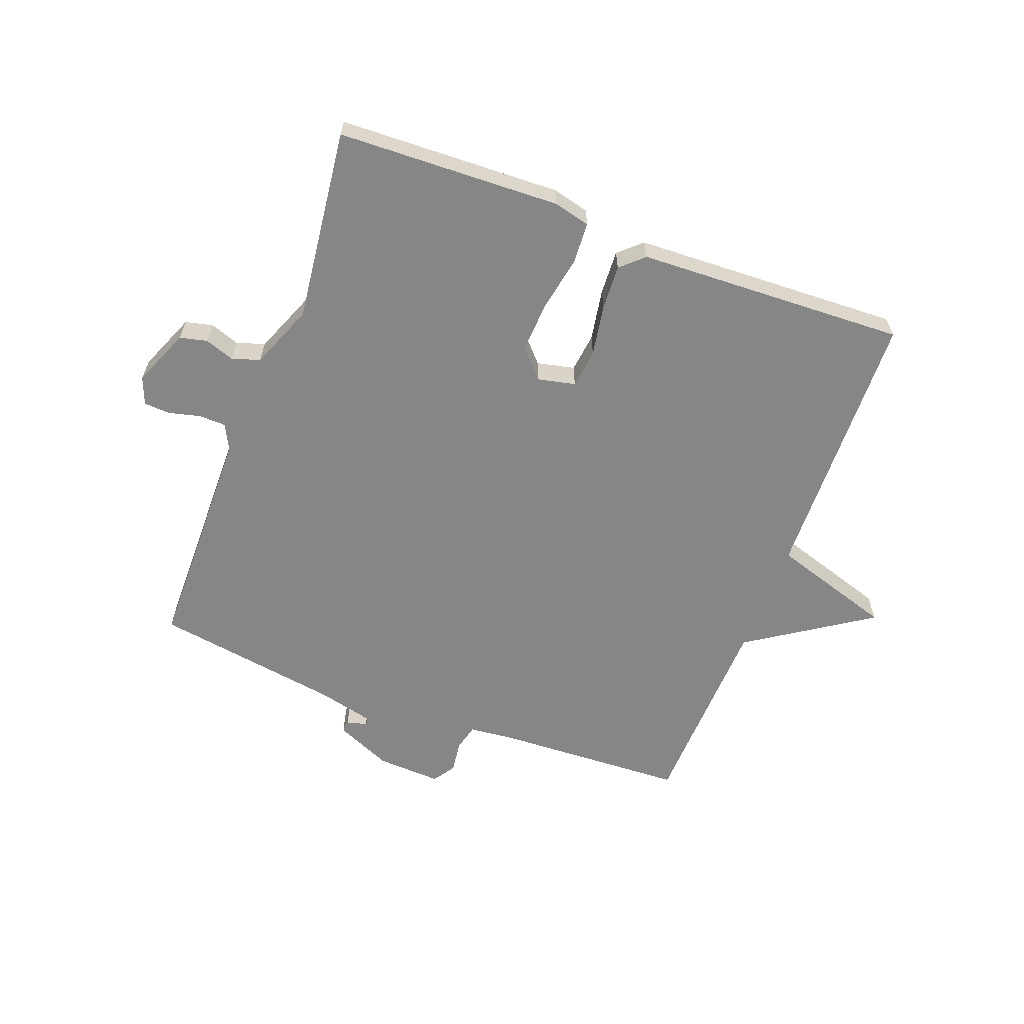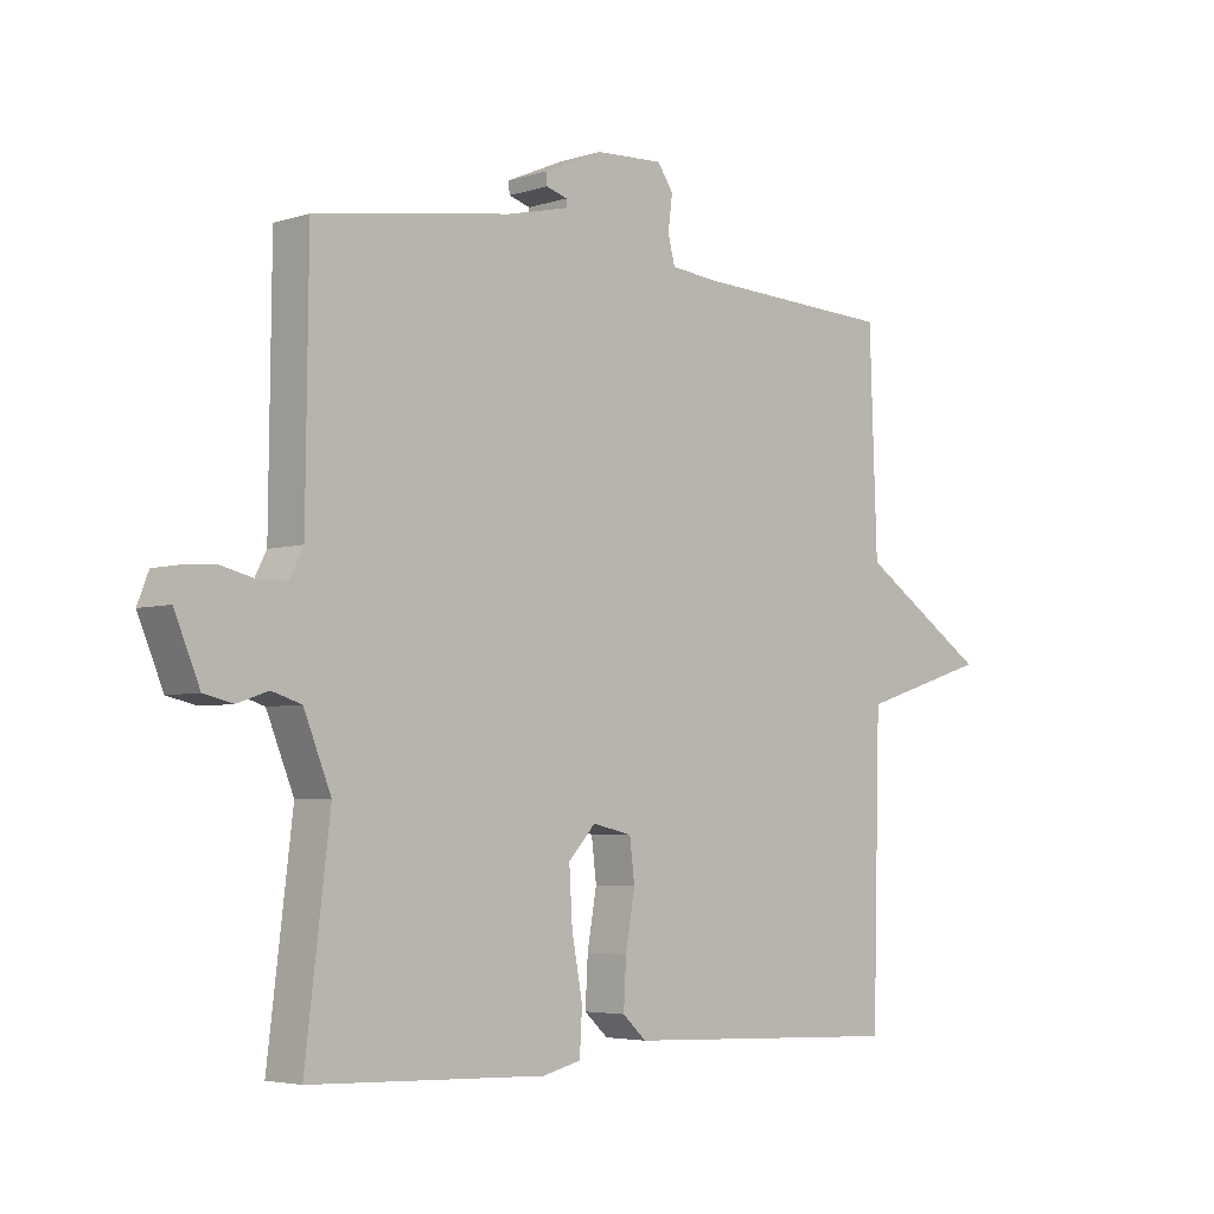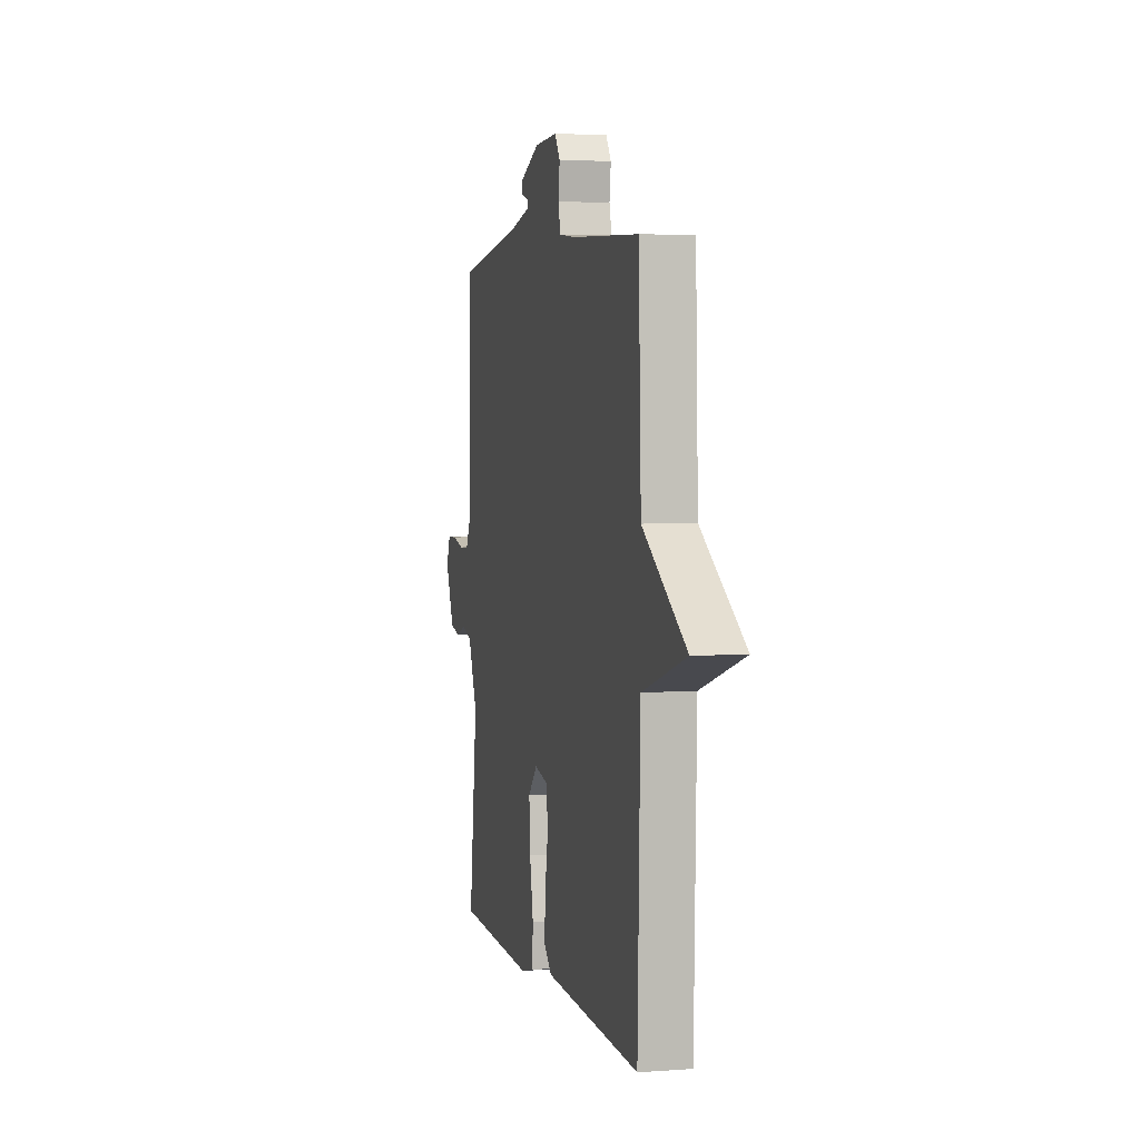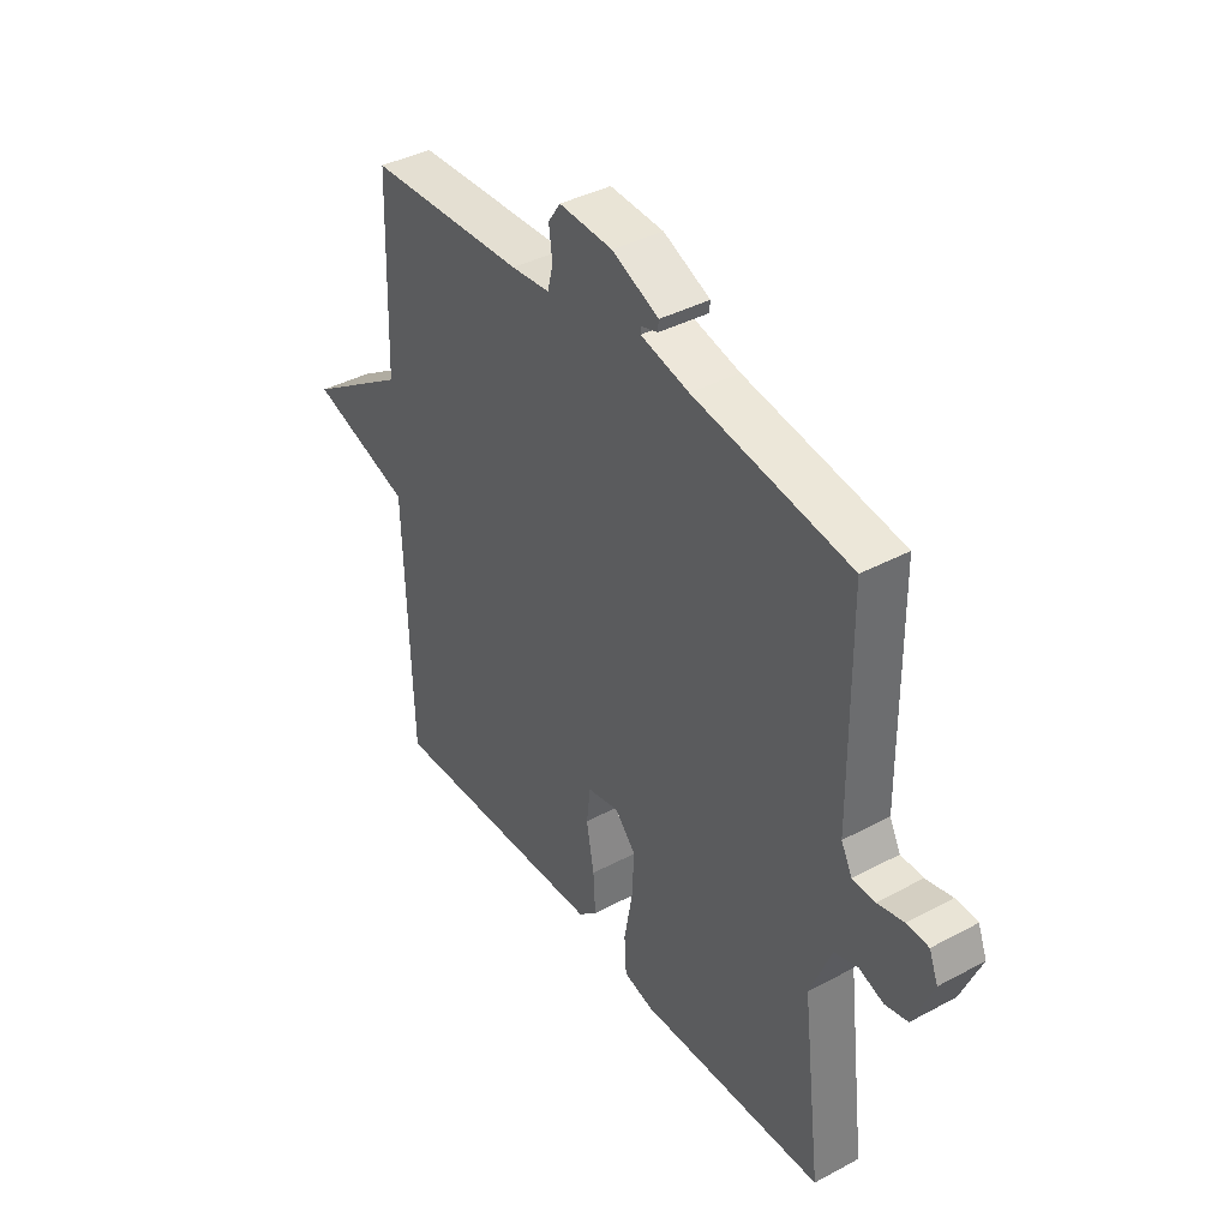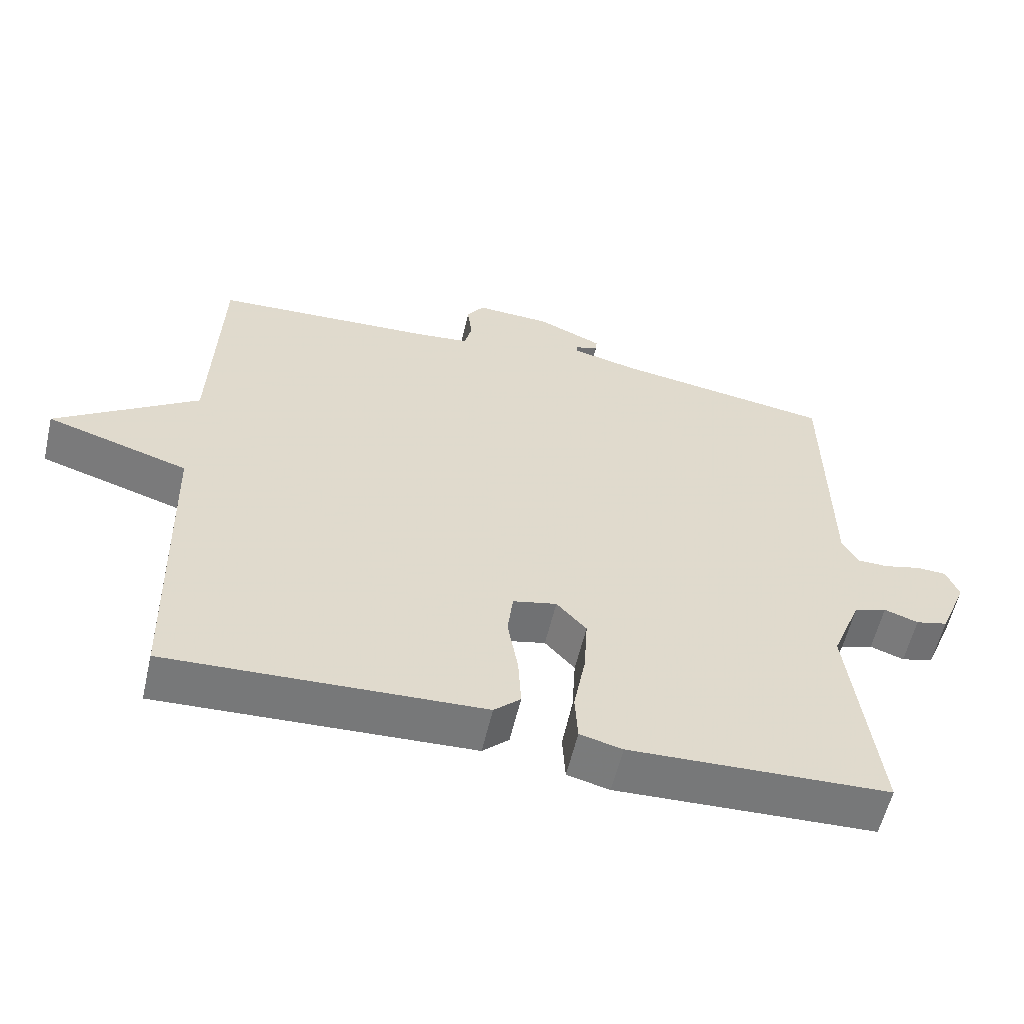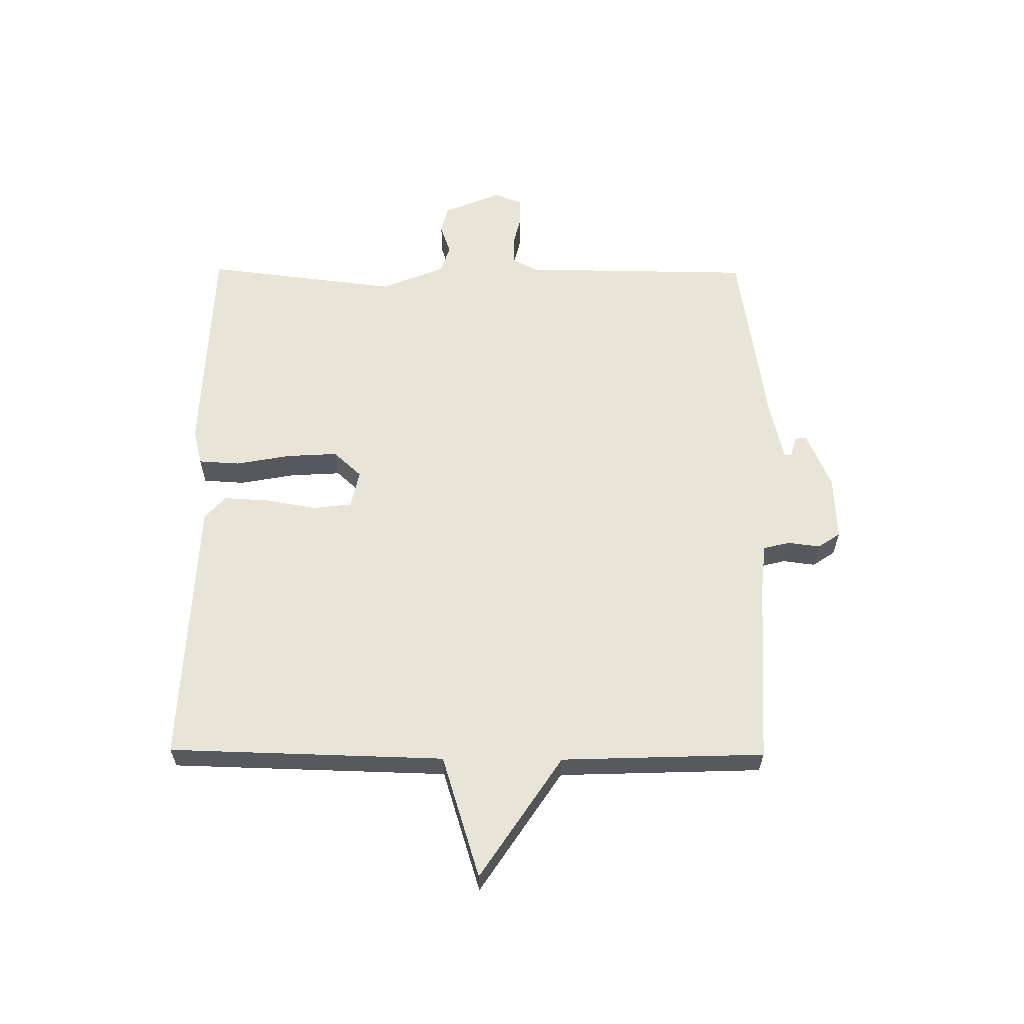
<metadata>
{"format":"obj","ext":"obj","renderer":"f3d","projection":"perspective","resolution":1024,"background":"white","views":[{"elev":-62.0,"azim":159.3,"up":"+Y"},{"elev":-4.4,"azim":135.7,"up":"+Z"},{"elev":3.9,"azim":-103.7,"up":"+Z"},{"elev":39.7,"azim":56.4,"up":"+Z"},{"elev":-57.7,"azim":-13.0,"up":"+Z"},{"elev":60.7,"azim":-89.5,"up":"+Y"}]}
</metadata>
<code>
v 0.5 0.07 -0.5
v 0.127 0.07 -0.514
v 0.066 0.07 -0.499
v 0.062 0.07 -0.43
v 0.079 0.07 -0.338
v 0.084 0.07 -0.253
v 0.041 0.07 -0.206
v -0.022 0.07 -0.22
v -0.03 0.07 -0.285
v -0.015 0.07 -0.371
v -0.011 0.07 -0.446
v -0.049 0.07 -0.481
v -0.5 0.07 -0.5
v -0.512 0.07 -0.04
v -0.717 0.07 0.024
v -0.512 0.07 0.16
v -0.5 0.07 0.5
v -0.183 0.07 0.515
v -0.105 0.07 0.523
v -0.094 0.07 0.567
v -0.101 0.07 0.621
v -0.076 0.07 0.658
v 0.032 0.07 0.653
v 0.126 0.07 0.612
v 0.124 0.07 0.593
v 0.09 0.07 0.583
v 0.09 0.07 0.571
v 0.187 0.07 0.548
v 0.5 0.07 0.5
v 0.504 0.07 0.114
v 0.526 0.07 0.071
v 0.571 0.07 0.07
v 0.624 0.07 0.083
v 0.668 0.07 0.081
v 0.686 0.07 0.035
v 0.646 0.07 -0.061
v 0.6 0.07 -0.072
v 0.551 0.07 -0.055
v 0.504 0.07 -0.07
v 0.461 0.07 -0.177
v 0.5 0 -0.5
v 0.127 0 -0.514
v 0.066 0 -0.499
v 0.062 0 -0.43
v 0.079 0 -0.338
v 0.084 0 -0.253
v 0.041 0 -0.206
v -0.022 0 -0.22
v -0.03 0 -0.285
v -0.015 0 -0.371
v -0.011 0 -0.446
v -0.049 0 -0.481
v -0.5 0 -0.5
v -0.512 0 -0.04
v -0.717 0 0.024
v -0.512 0 0.16
v -0.5 0 0.5
v -0.183 0 0.515
v -0.105 0 0.523
v -0.094 0 0.567
v -0.101 0 0.621
v -0.076 0 0.658
v 0.032 0 0.653
v 0.126 0 0.612
v 0.124 0 0.593
v 0.09 0 0.583
v 0.09 0 0.571
v 0.187 0 0.548
v 0.5 0 0.5
v 0.504 0 0.114
v 0.526 0 0.071
v 0.571 0 0.07
v 0.624 0 0.083
v 0.668 0 0.081
v 0.686 0 0.035
v 0.646 0 -0.061
v 0.6 0 -0.072
v 0.551 0 -0.055
v 0.504 0 -0.07
v 0.461 0 -0.177
f 36 37 38
f 35 36 38
f 34 35 38
f 33 34 38
f 32 33 38
f 31 32 38 39
f 30 31 39 40
f 28 29 30 40
f 24 25 26
f 23 24 26
f 22 23 26
f 21 22 26
f 20 21 26
f 19 20 26 27
f 16 17 18
f 16 18 19
f 14 15 16
f 13 14 16
f 12 13 16
f 11 12 16
f 10 11 16
f 9 10 16
f 8 9 16 19
f 19 27 28
f 8 19 28
f 7 8 28
f 3 4 5
f 2 3 5
f 1 2 5
f 40 1 5
f 40 5 6
f 6 7 28 40
f 78 77 76
f 78 76 75
f 78 75 74
f 78 74 73
f 78 73 72
f 79 78 72 71
f 80 79 71 70
f 80 70 69 68
f 66 65 64
f 66 64 63
f 66 63 62
f 66 62 61
f 66 61 60
f 67 66 60 59
f 58 57 56
f 59 58 56
f 56 55 54
f 56 54 53
f 56 53 52
f 56 52 51
f 56 51 50
f 56 50 49
f 59 56 49 48
f 68 67 59
f 68 59 48
f 68 48 47
f 45 44 43
f 45 43 42
f 45 42 41
f 45 41 80
f 46 45 80
f 80 68 47 46
f 1 41 42 2
f 2 42 43 3
f 3 43 44 4
f 4 44 45 5
f 5 45 46 6
f 6 46 47 7
f 7 47 48 8
f 8 48 49 9
f 9 49 50 10
f 10 50 51 11
f 11 51 52 12
f 12 52 53 13
f 13 53 54 14
f 14 54 55 15
f 15 55 56 16
f 16 56 57 17
f 17 57 58 18
f 18 58 59 19
f 19 59 60 20
f 20 60 61 21
f 21 61 62 22
f 22 62 63 23
f 23 63 64 24
f 24 64 65 25
f 25 65 66 26
f 26 66 67 27
f 27 67 68 28
f 28 68 69 29
f 29 69 70 30
f 30 70 71 31
f 31 71 72 32
f 32 72 73 33
f 33 73 74 34
f 34 74 75 35
f 35 75 76 36
f 36 76 77 37
f 37 77 78 38
f 38 78 79 39
f 39 79 80 40
f 40 80 41 1

</code>
